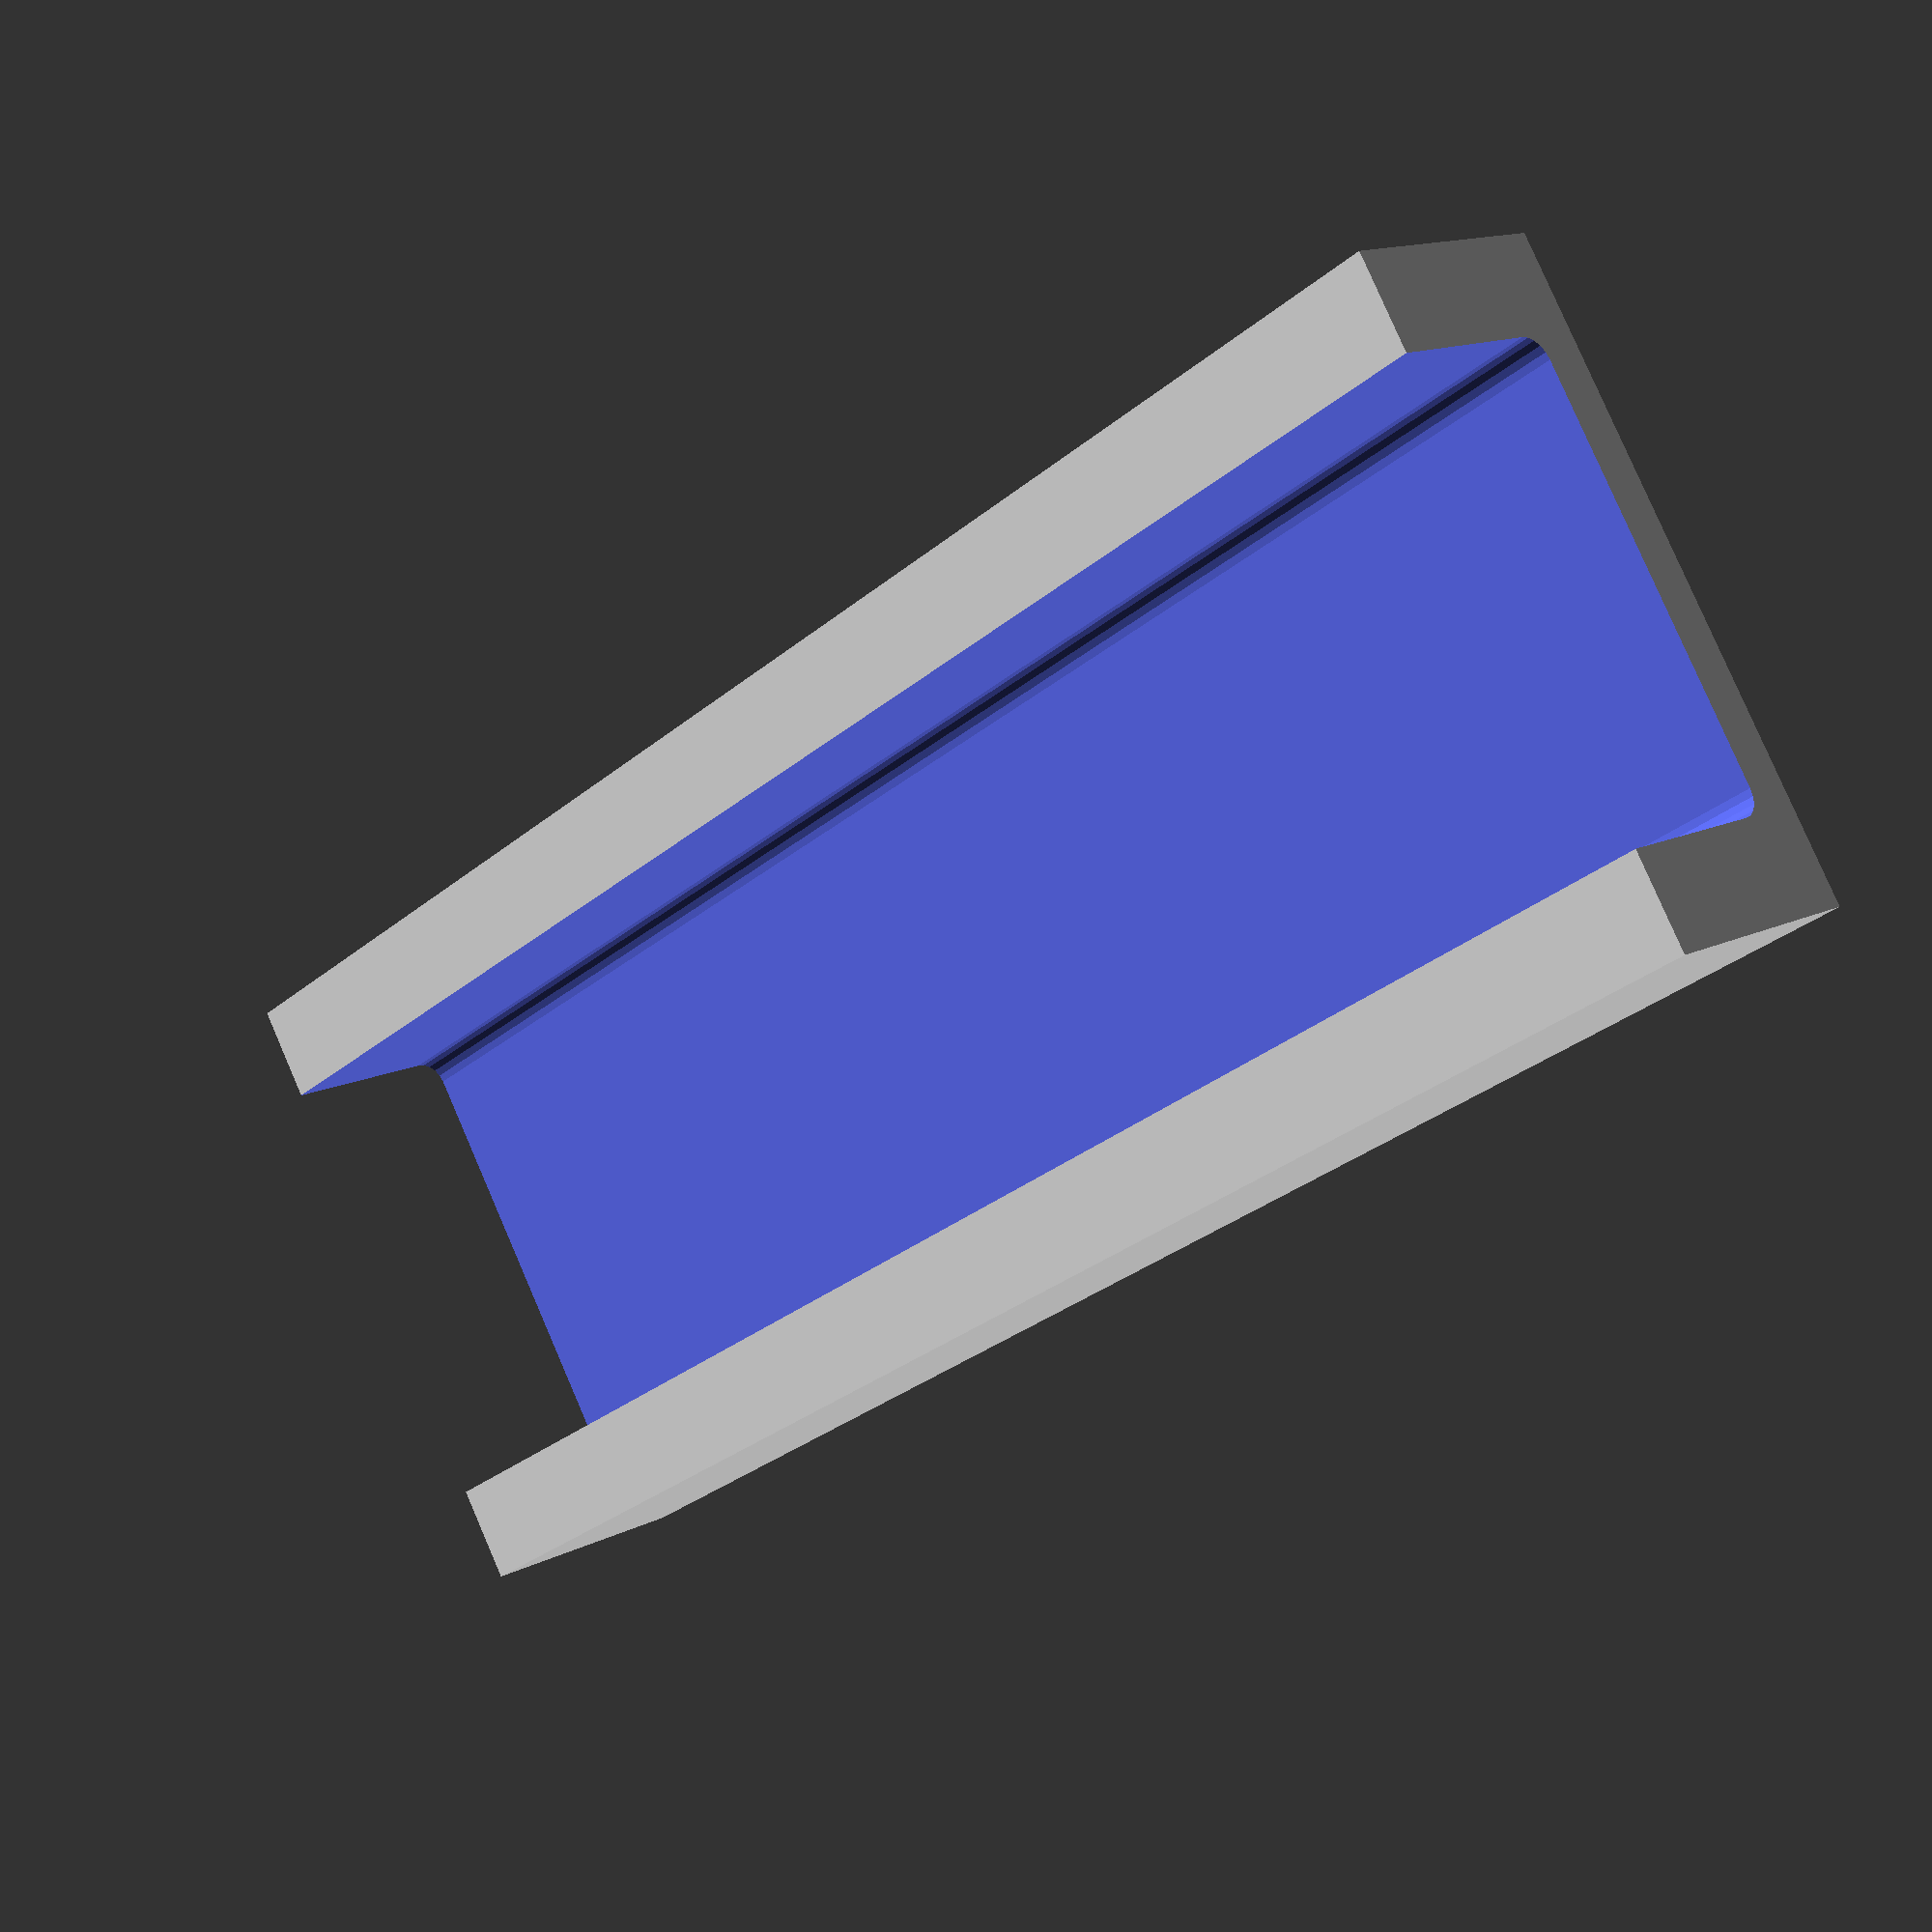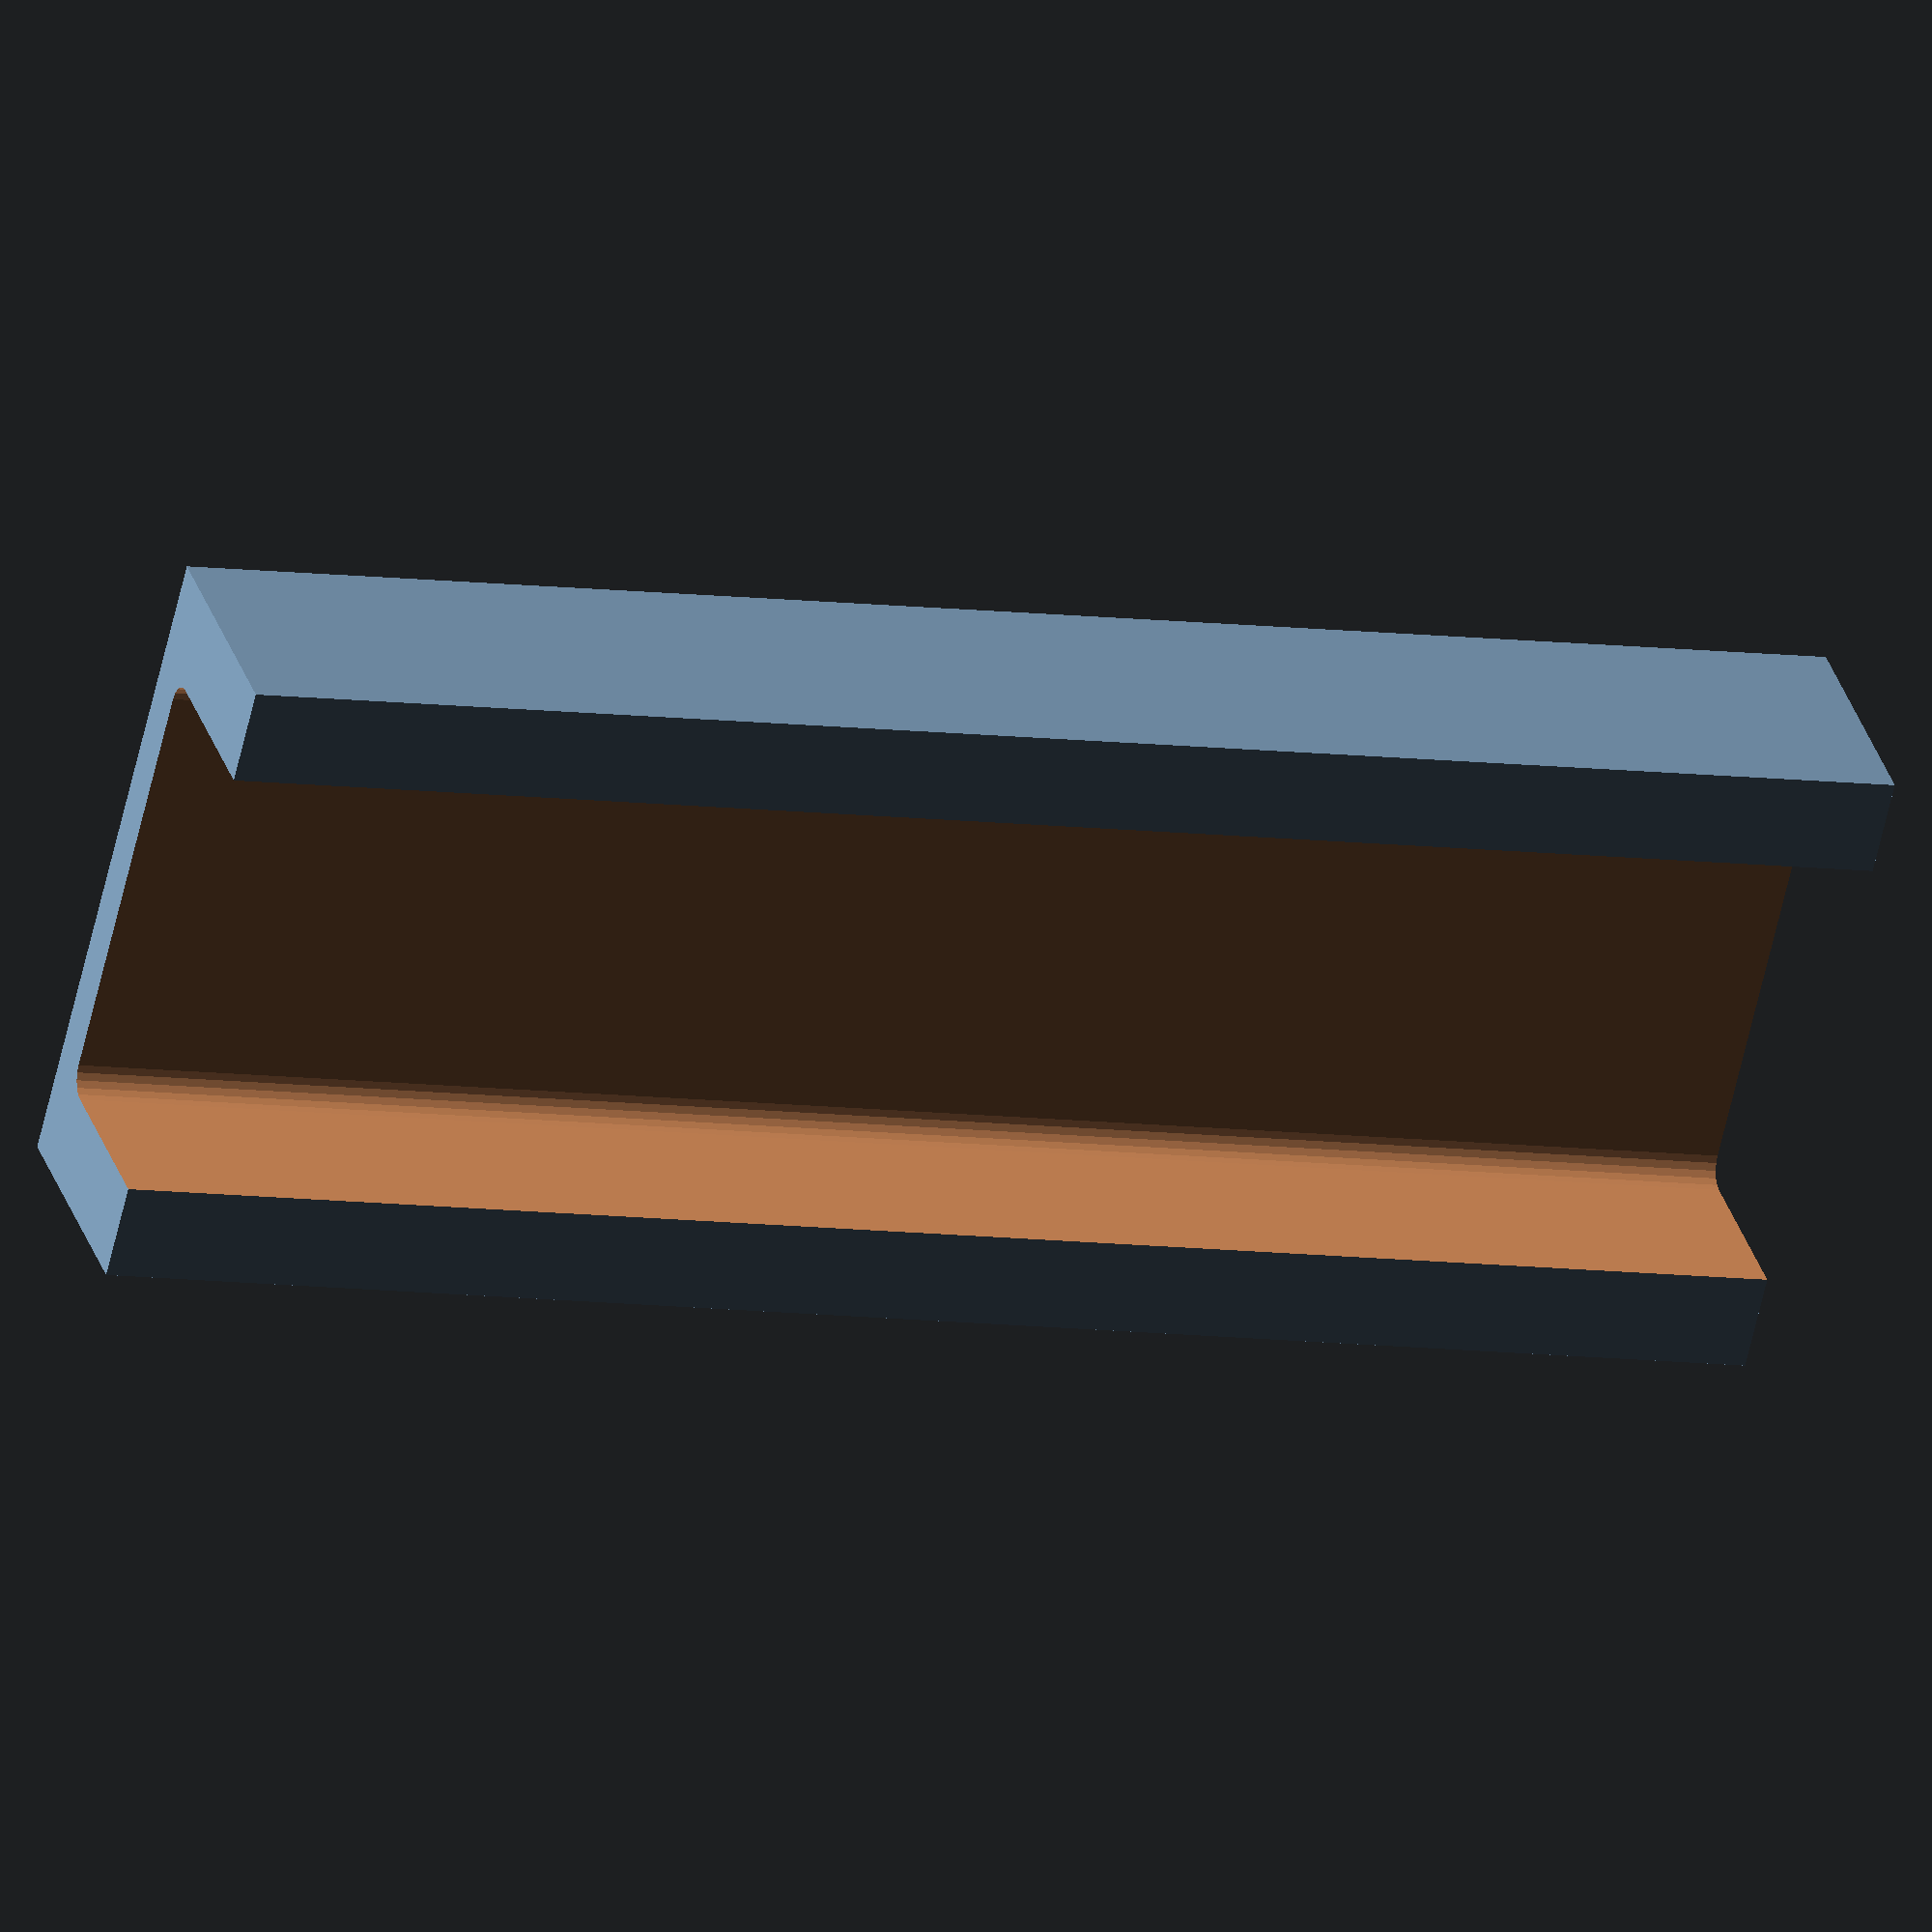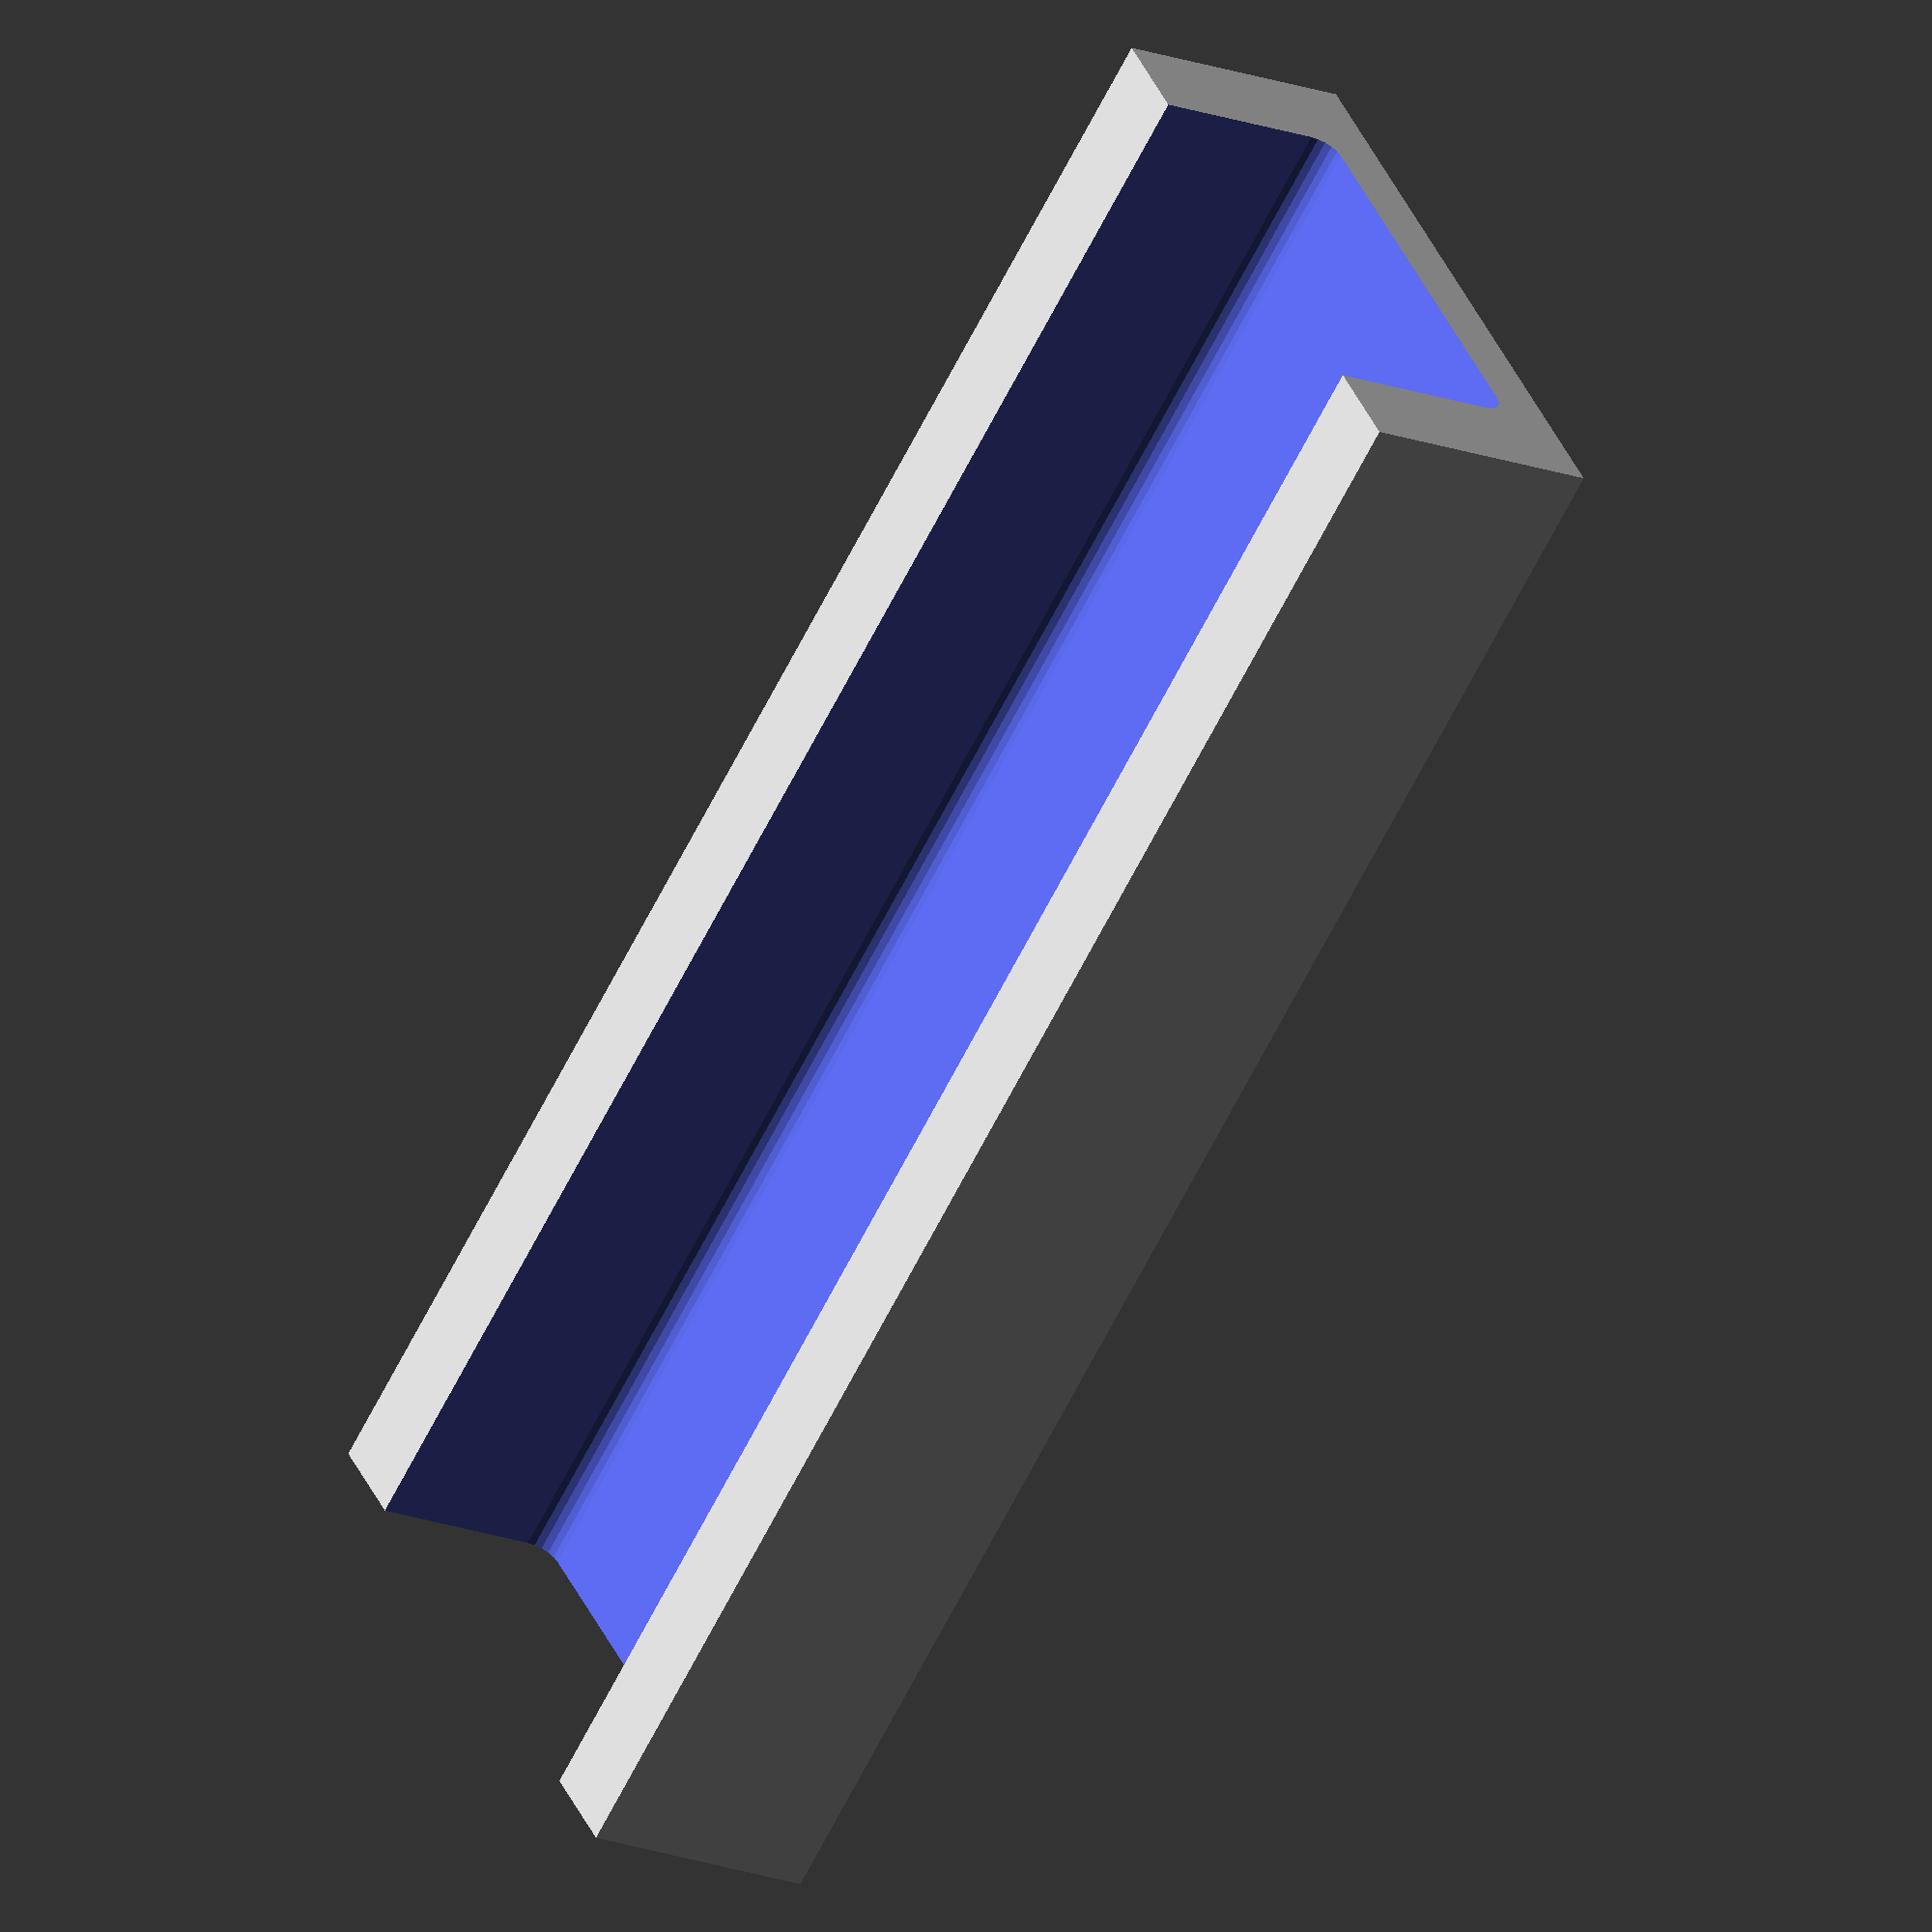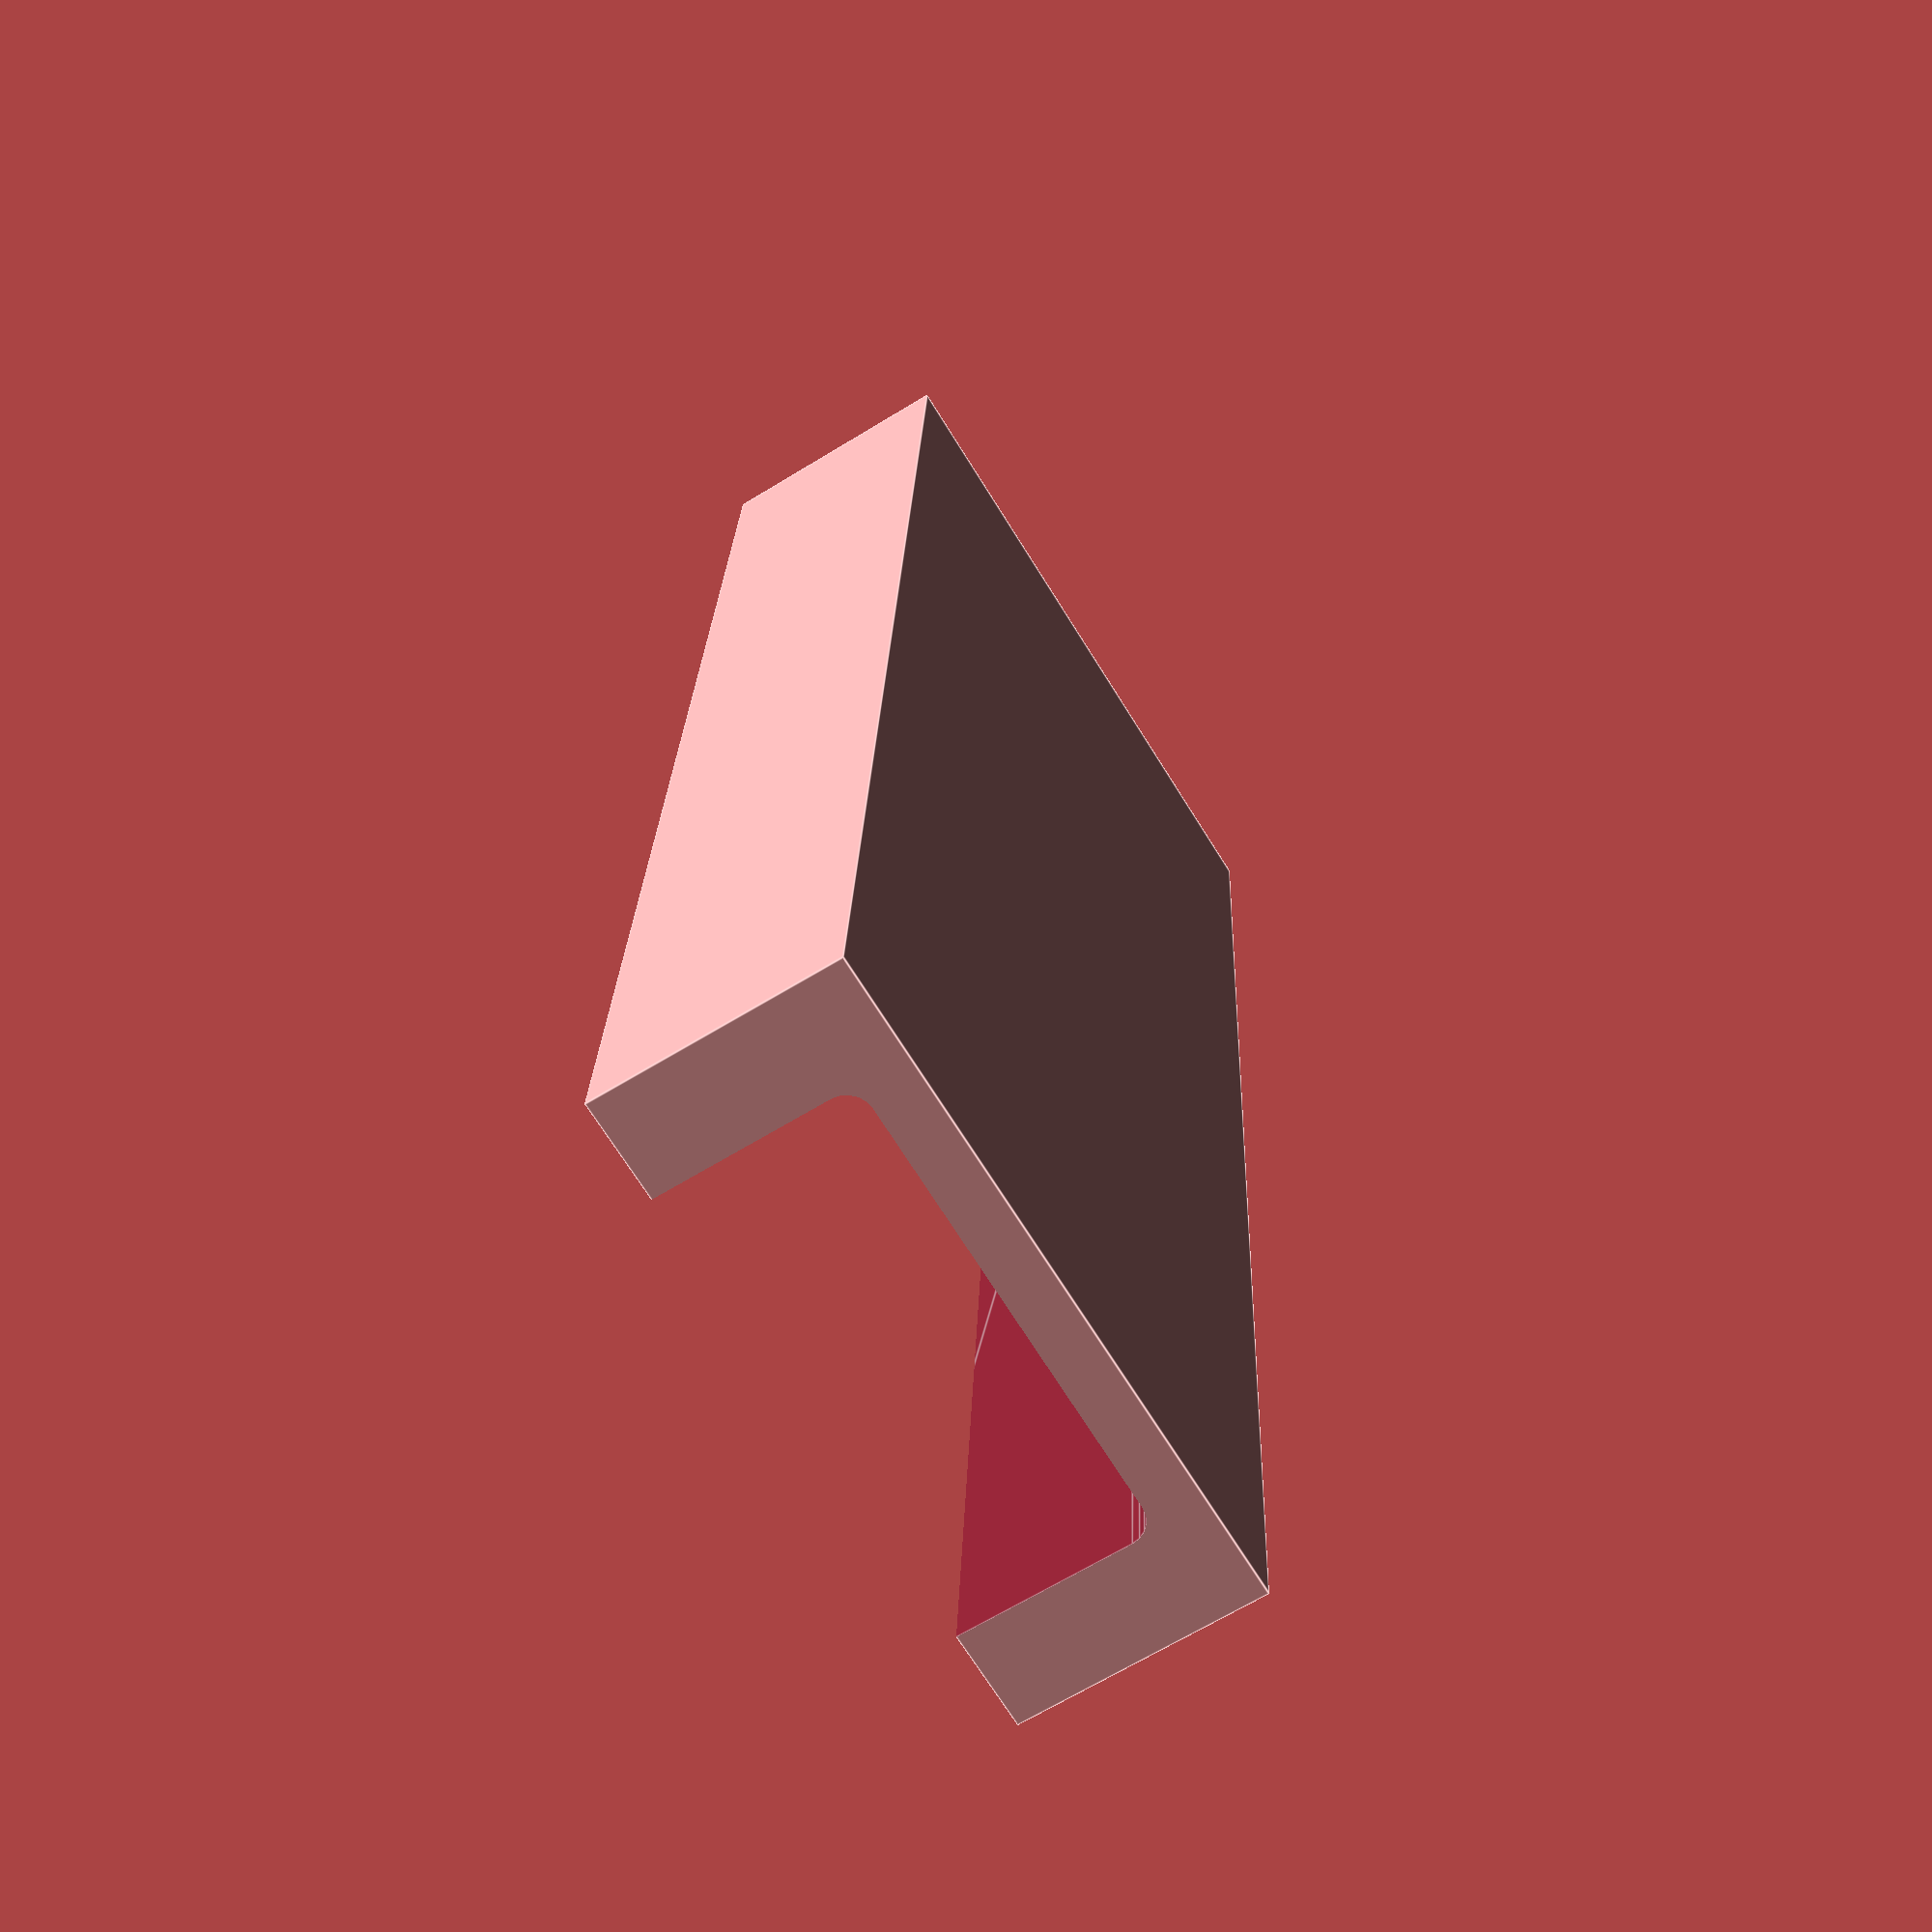
<openscad>
jigw=inches(.75);
difference() {
  translate([-2,0]) cube([jigw+8,70,10]);
  translate([3,-.01,3]) rotate([-90,0]) linear_extrude(70.02) {
    hull() {
      for(x=[0,jigw-2],y=[0,-10]) translate([x,y]) circle(r=1,$fn=20);
      
    }
  }
}
function inches(in) = 25.4 * in;
</openscad>
<views>
elev=166.7 azim=238.1 roll=138.8 proj=p view=solid
elev=327.8 azim=283.3 roll=344.0 proj=o view=solid
elev=198.7 azim=230.7 roll=125.3 proj=o view=solid
elev=245.5 azim=356.6 roll=58.2 proj=p view=edges
</views>
